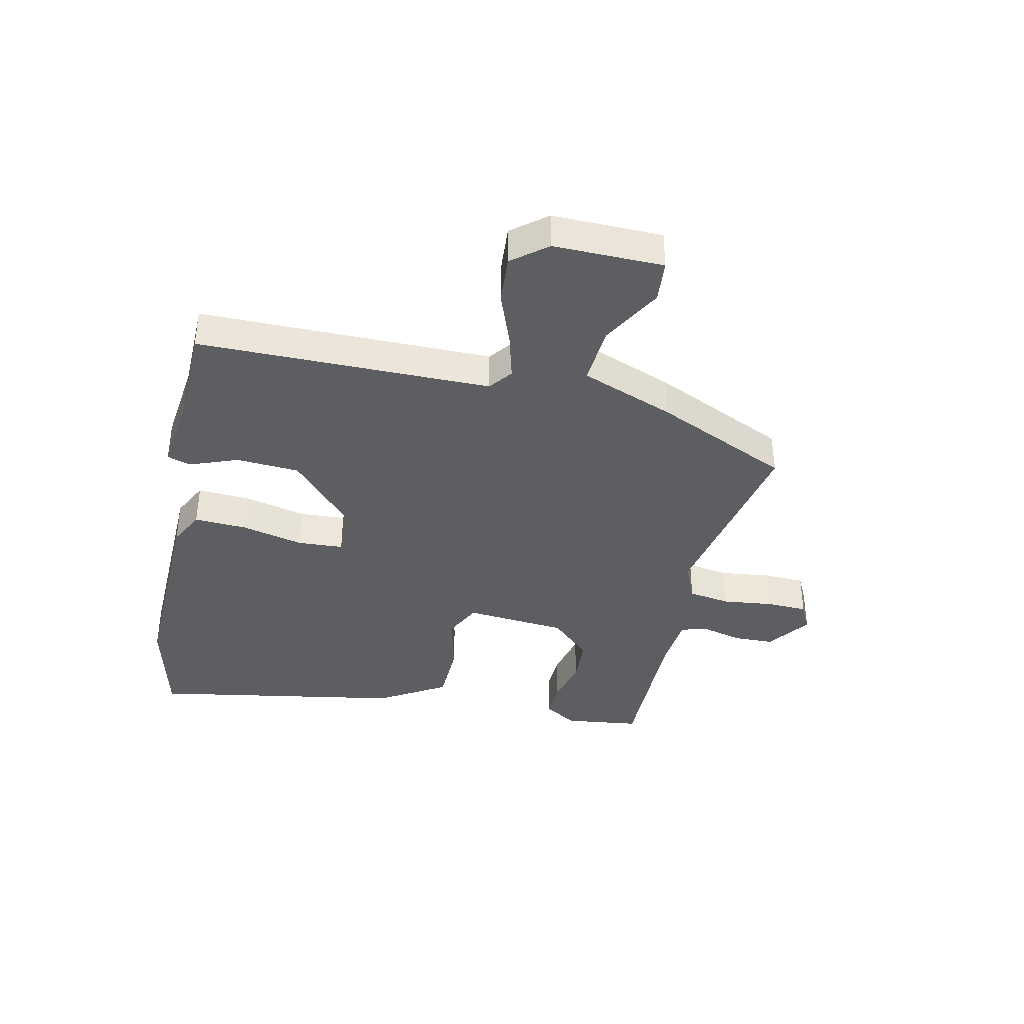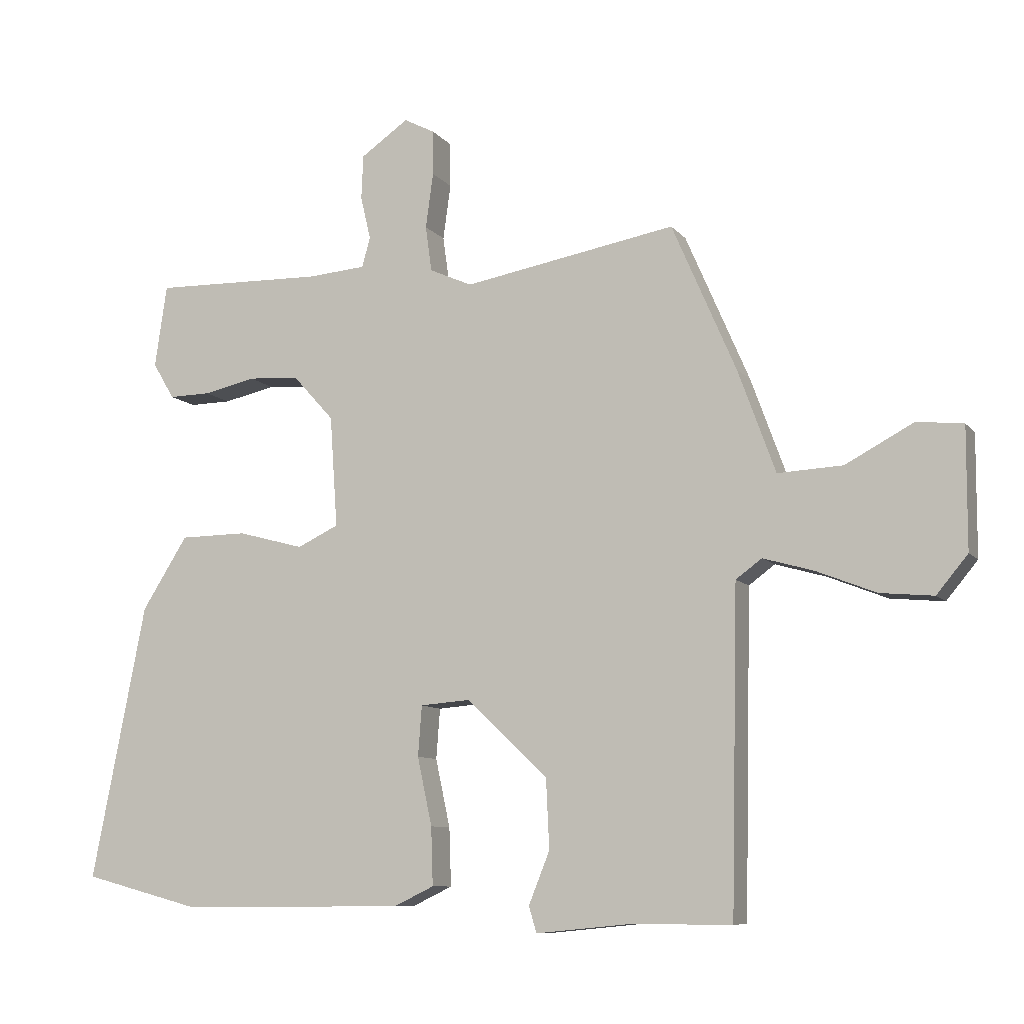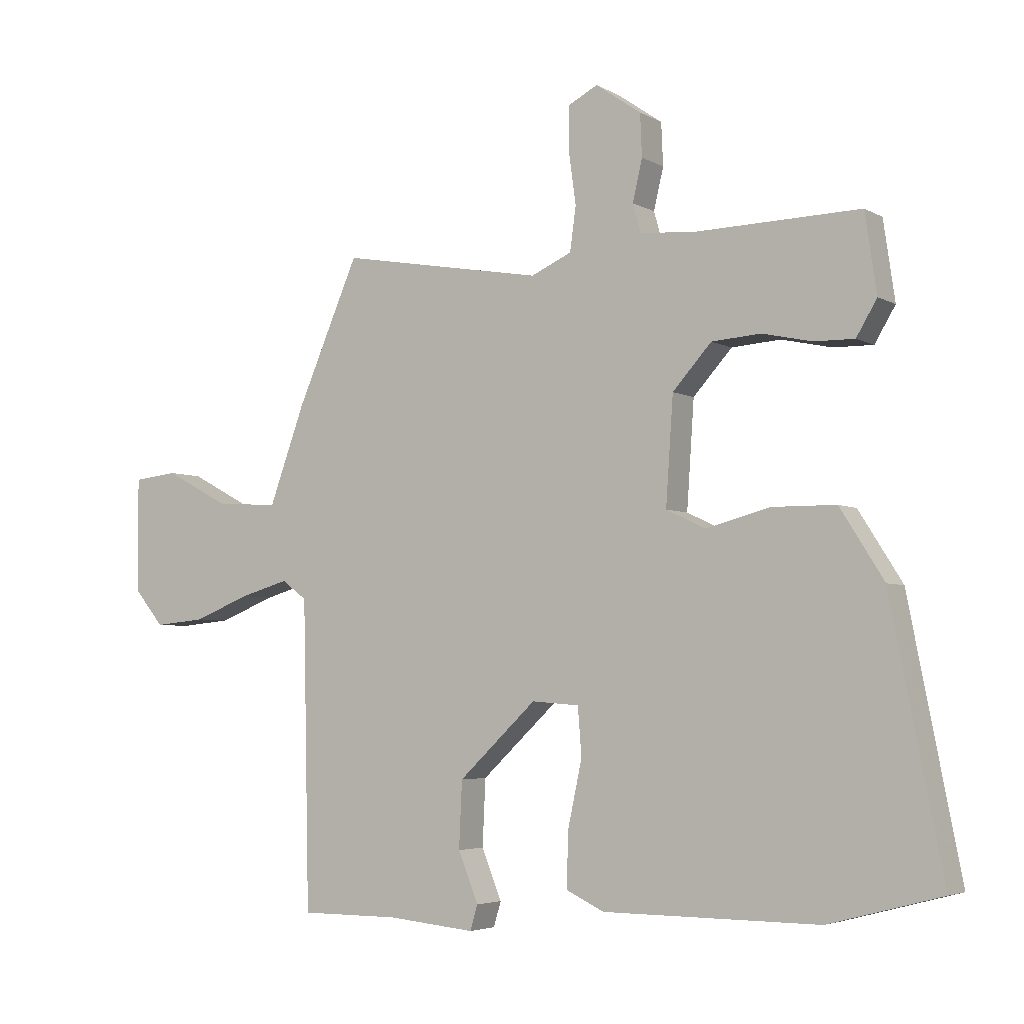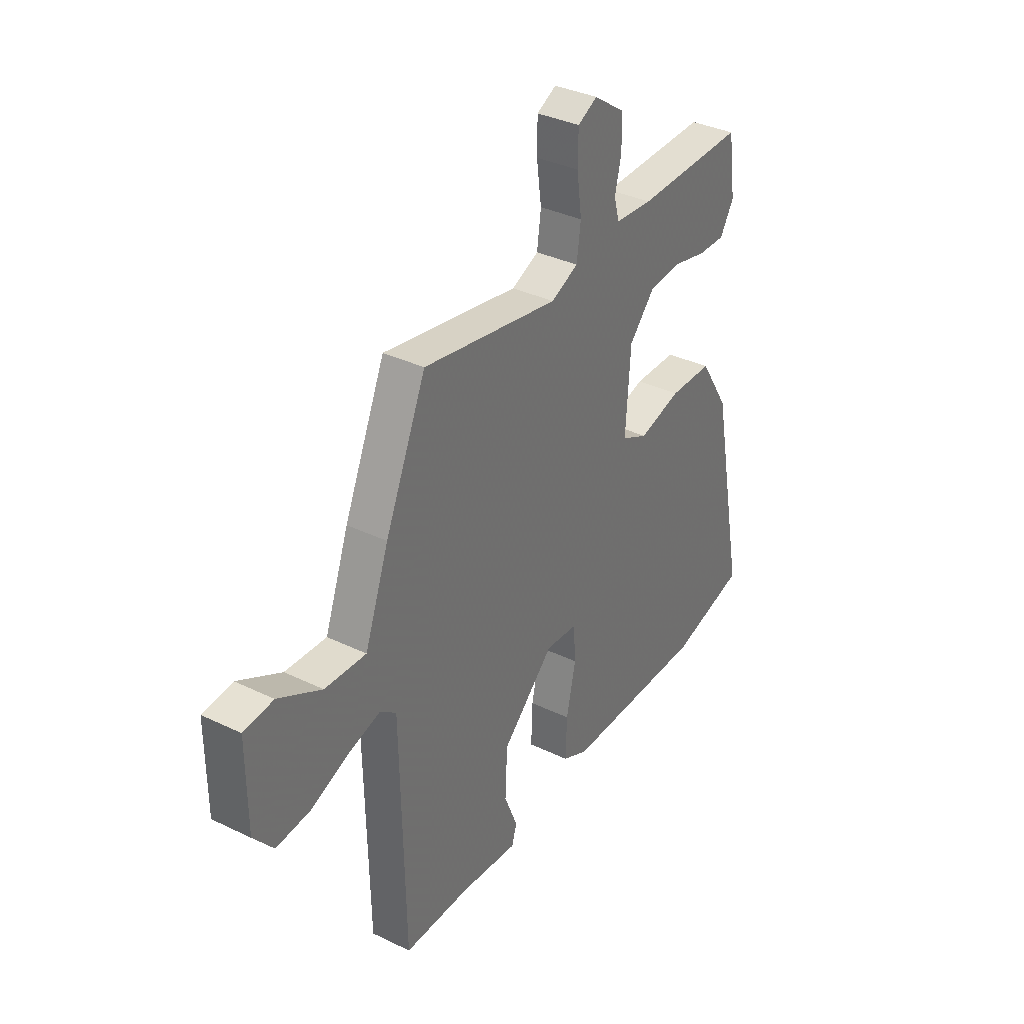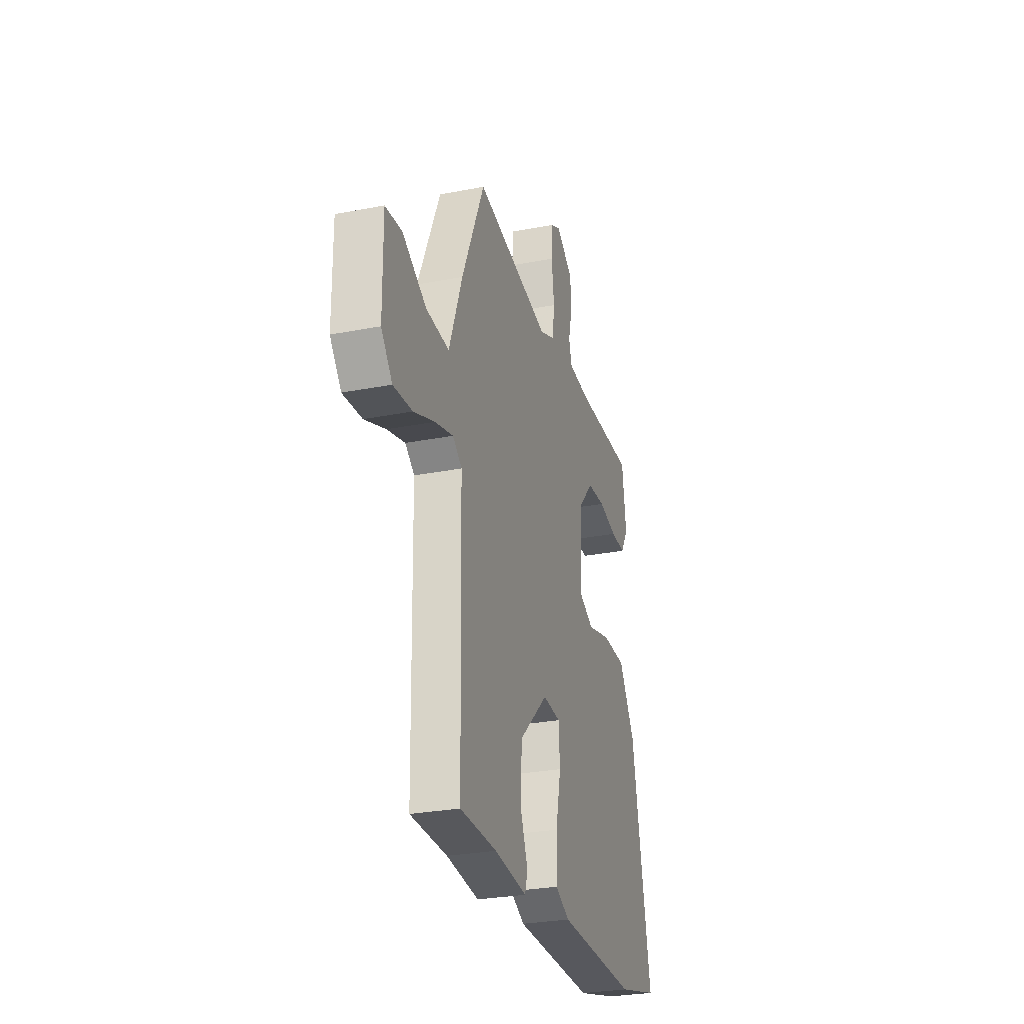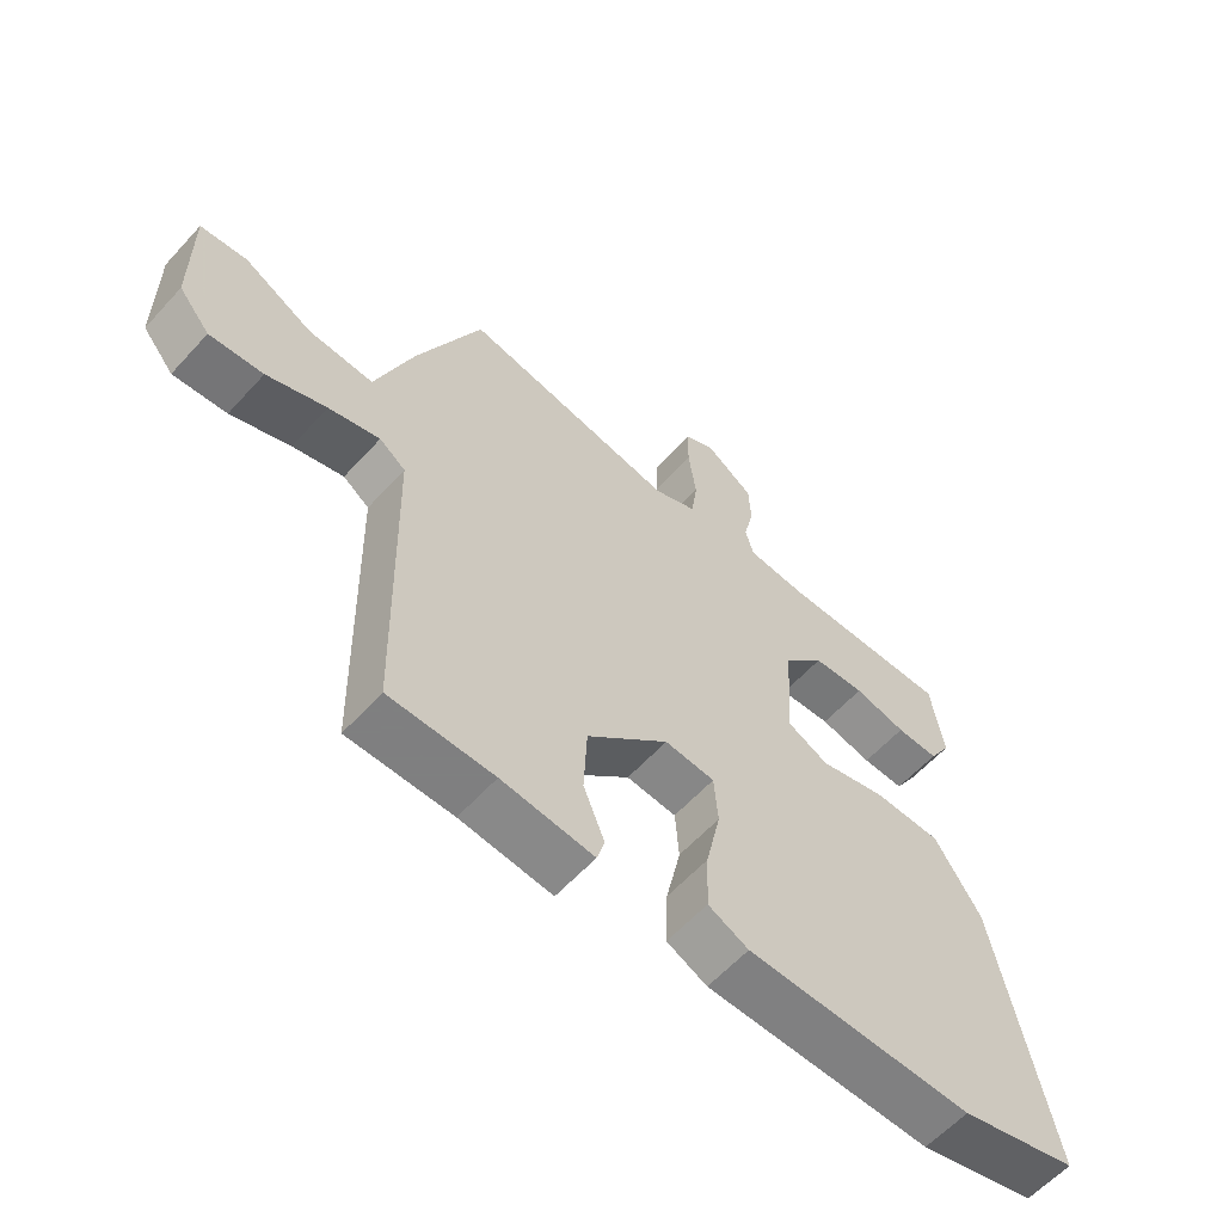
<metadata>
{"format":"obj","ext":"obj","renderer":"f3d","projection":"perspective","resolution":1024,"background":"white","views":[{"elev":-38.4,"azim":-103.5,"up":"+Y"},{"elev":-9.2,"azim":-158.0,"up":"+Z"},{"elev":-4.3,"azim":30.7,"up":"+Z"},{"elev":35.2,"azim":-57.3,"up":"+Z"},{"elev":-28.5,"azim":-73.7,"up":"+Z"},{"elev":-59.9,"azim":-42.0,"up":"+Z"}]}
</metadata>
<code>
v 0.491 0.07 0.498
v 0.51 0.07 0.368
v 0.476 0.07 0.311
v 0.41 0.07 0.312
v 0.328 0.07 0.33
v 0.247 0.07 0.324
v 0.183 0.07 0.253
v 0.171 0.07 0.078
v 0.236 0.07 0.047
v 0.34 0.07 0.075
v 0.446 0.07 0.074
v 0.518 0.07 -0.04
v 0.603 0.07 -0.473
v 0.418 0.07 -0.522
v 0.063 0.07 -0.52
v 0 0.07 -0.49
v 0.003 0.07 -0.399
v 0.026 0.07 -0.292
v 0.02 0.07 -0.213
v -0.058 0.07 -0.207
v -0.186 0.07 -0.328
v -0.191 0.07 -0.437
v -0.158 0.07 -0.519
v -0.17 0.07 -0.56
v -0.314 0.07 -0.546
v -0.477 0.07 -0.546
v -0.488 0.07 -0.042
v -0.529 0.07 -0.012
v -0.609 0.07 -0.035
v -0.702 0.07 -0.072
v -0.786 0.07 -0.08
v -0.835 0.07 -0.021
v -0.836 0.07 0.168
v -0.763 0.07 0.176
v -0.656 0.07 0.119
v -0.554 0.07 0.114
v -0.495 0.07 0.276
v -0.394 0.07 0.509
v -0.059 0.07 0.45
v 0.008 0.07 0.48
v 0.018 0.07 0.552
v 0.006 0.07 0.639
v 0.007 0.07 0.71
v 0.055 0.07 0.735
v 0.13 0.07 0.683
v 0.133 0.07 0.613
v 0.117 0.07 0.545
v 0.13 0.07 0.498
v 0.222 0.07 0.491
v 0.491 0 0.498
v 0.51 0 0.368
v 0.476 0 0.311
v 0.41 0 0.312
v 0.328 0 0.33
v 0.247 0 0.324
v 0.183 0 0.253
v 0.171 0 0.078
v 0.236 0 0.047
v 0.34 0 0.075
v 0.446 0 0.074
v 0.518 0 -0.04
v 0.603 0 -0.473
v 0.418 0 -0.522
v 0.063 0 -0.52
v 0 0 -0.49
v 0.003 0 -0.399
v 0.026 0 -0.292
v 0.02 0 -0.213
v -0.058 0 -0.207
v -0.186 0 -0.328
v -0.191 0 -0.437
v -0.158 0 -0.519
v -0.17 0 -0.56
v -0.314 0 -0.546
v -0.477 0 -0.546
v -0.488 0 -0.042
v -0.529 0 -0.012
v -0.609 0 -0.035
v -0.702 0 -0.072
v -0.786 0 -0.08
v -0.835 0 -0.021
v -0.836 0 0.168
v -0.763 0 0.176
v -0.656 0 0.119
v -0.554 0 0.114
v -0.495 0 0.276
v -0.394 0 0.509
v -0.059 0 0.45
v 0.008 0 0.48
v 0.018 0 0.552
v 0.006 0 0.639
v 0.007 0 0.71
v 0.055 0 0.735
v 0.13 0 0.683
v 0.133 0 0.613
v 0.117 0 0.545
v 0.13 0 0.498
v 0.222 0 0.491
f 44 45 46 47
f 44 47 48
f 41 42 43 44
f 40 41 44 48
f 39 40 48 49
f 36 37 38 39
f 32 33 34 35
f 32 35 36
f 29 30 31 32
f 28 29 32 36
f 27 28 36 39
f 25 26 27 39
f 22 23 24 25
f 21 22 25
f 15 16 17 18
f 15 18 19
f 14 15 19
f 13 14 19
f 12 13 19
f 9 10 11 12
f 9 12 19 20
f 2 3 4 5
f 2 5 6
f 1 2 6
f 49 1 6
f 21 25 39 49
f 20 21 49
f 8 9 20
f 7 8 20
f 7 20 49
f 6 7 49
f 96 95 94 93
f 97 96 93
f 93 92 91 90
f 97 93 90 89
f 98 97 89 88
f 88 87 86 85
f 84 83 82 81
f 85 84 81
f 81 80 79 78
f 85 81 78 77
f 88 85 77 76
f 88 76 75 74
f 74 73 72 71
f 74 71 70
f 67 66 65 64
f 68 67 64
f 68 64 63
f 68 63 62
f 68 62 61
f 61 60 59 58
f 69 68 61 58
f 54 53 52 51
f 55 54 51
f 55 51 50
f 55 50 98
f 98 88 74 70
f 98 70 69
f 69 58 57
f 69 57 56
f 98 69 56
f 98 56 55
f 1 50 51 2
f 2 51 52 3
f 3 52 53 4
f 4 53 54 5
f 5 54 55 6
f 6 55 56 7
f 7 56 57 8
f 8 57 58 9
f 9 58 59 10
f 10 59 60 11
f 11 60 61 12
f 12 61 62 13
f 13 62 63 14
f 14 63 64 15
f 15 64 65 16
f 16 65 66 17
f 17 66 67 18
f 18 67 68 19
f 19 68 69 20
f 20 69 70 21
f 21 70 71 22
f 22 71 72 23
f 23 72 73 24
f 24 73 74 25
f 25 74 75 26
f 26 75 76 27
f 27 76 77 28
f 28 77 78 29
f 29 78 79 30
f 30 79 80 31
f 31 80 81 32
f 32 81 82 33
f 33 82 83 34
f 34 83 84 35
f 35 84 85 36
f 36 85 86 37
f 37 86 87 38
f 38 87 88 39
f 39 88 89 40
f 40 89 90 41
f 41 90 91 42
f 42 91 92 43
f 43 92 93 44
f 44 93 94 45
f 45 94 95 46
f 46 95 96 47
f 47 96 97 48
f 48 97 98 49
f 49 98 50 1

</code>
